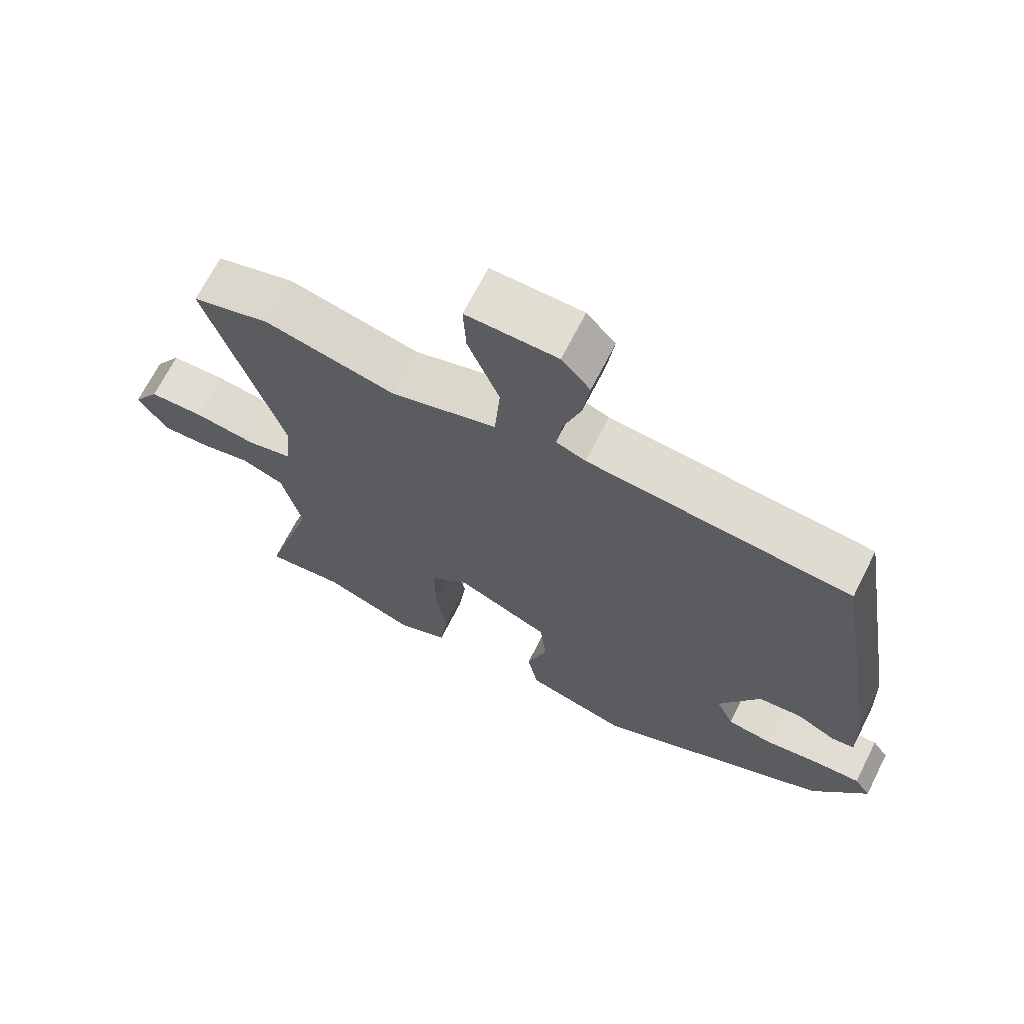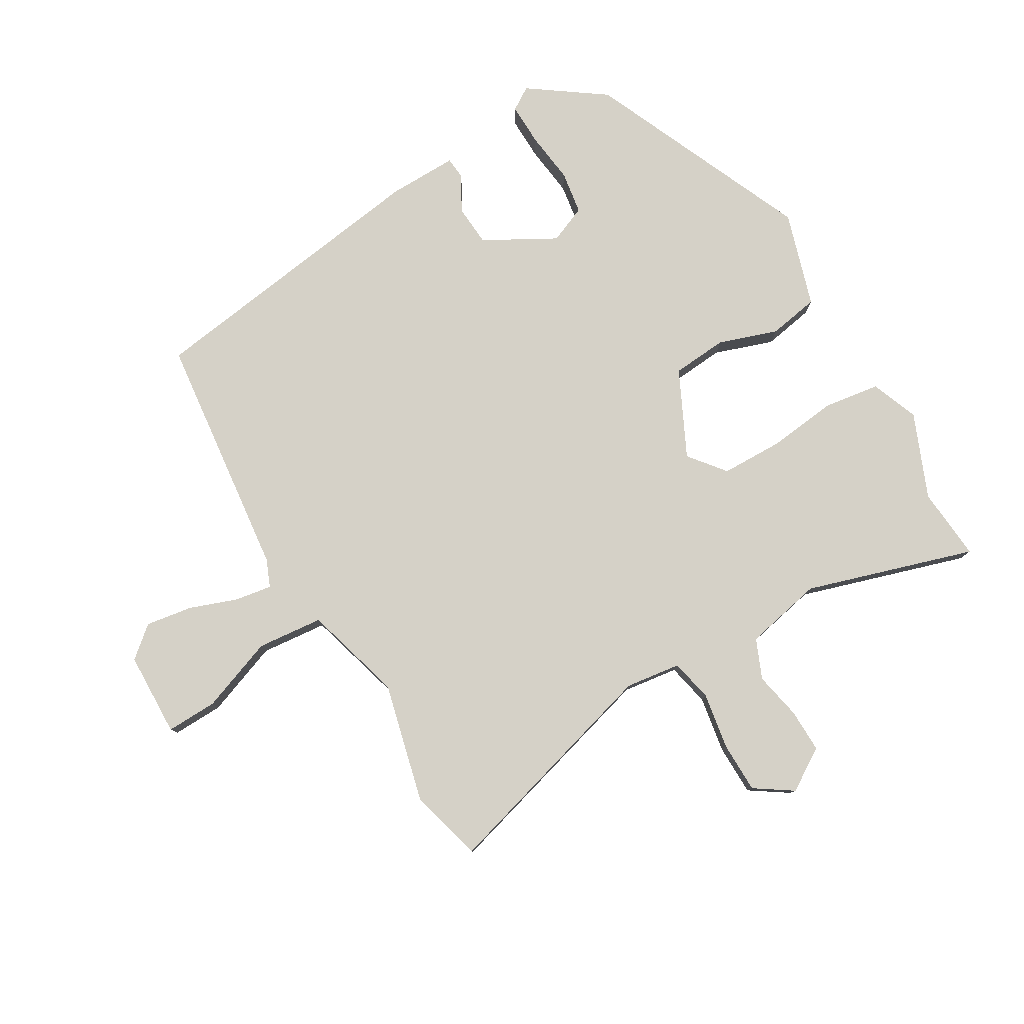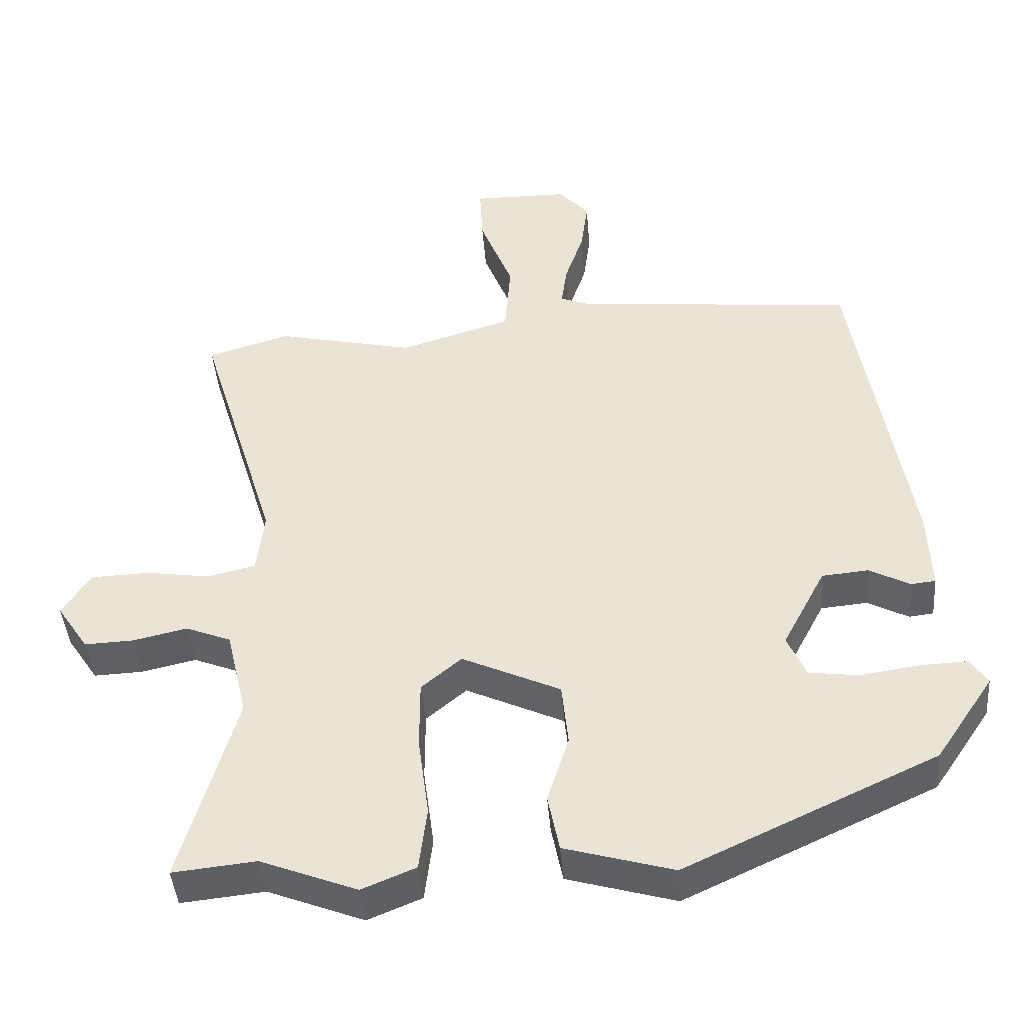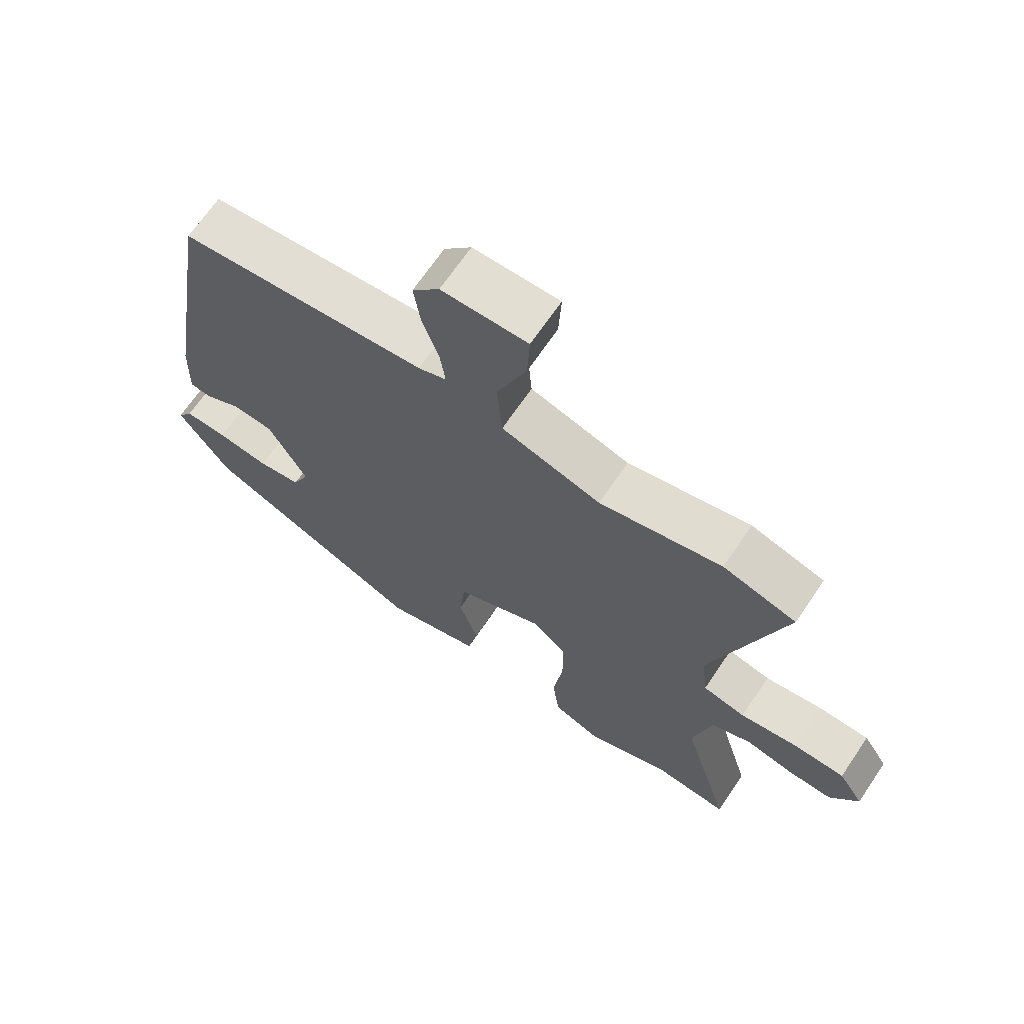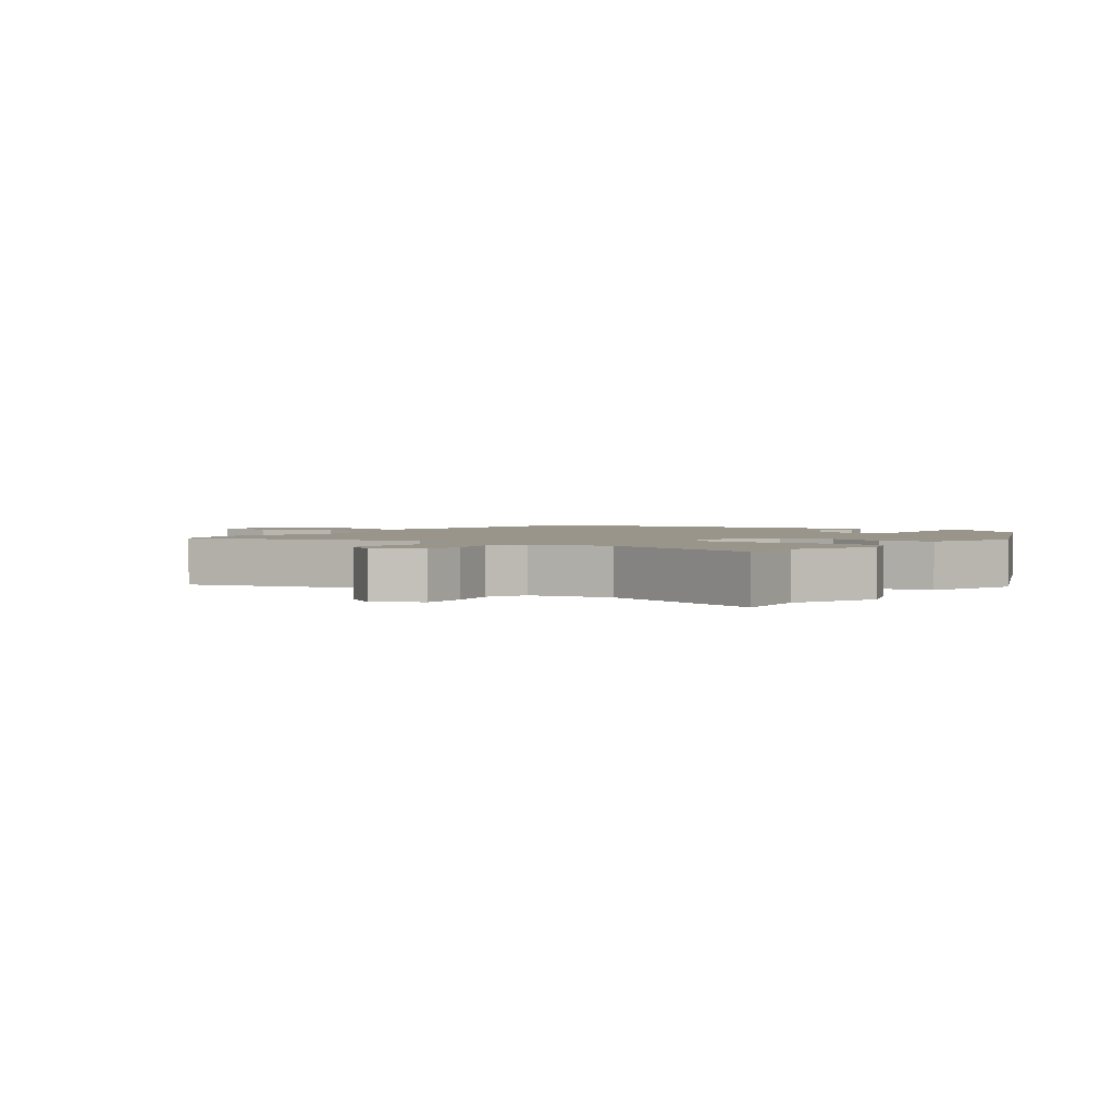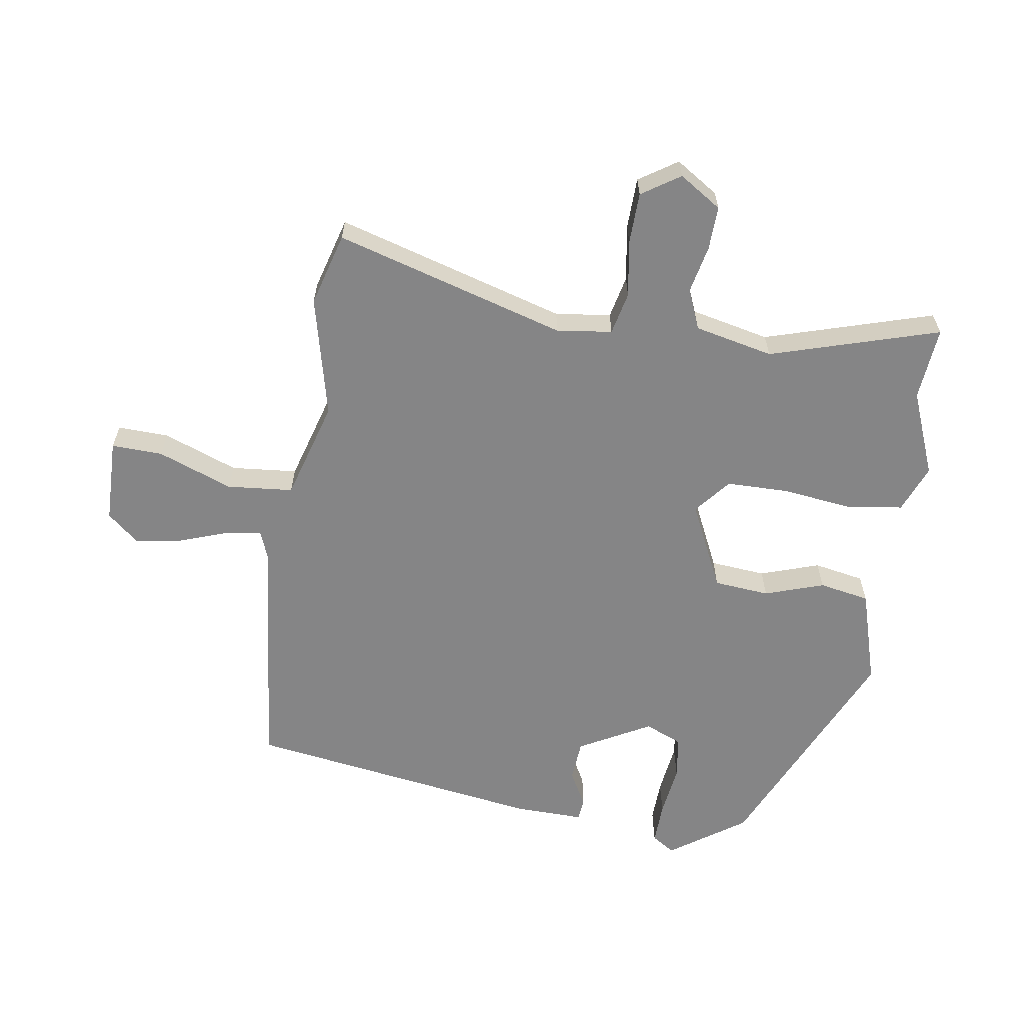
<metadata>
{"format":"obj","ext":"obj","renderer":"f3d","projection":"perspective","resolution":1024,"background":"white","views":[{"elev":68.5,"azim":-153.1,"up":"+Z"},{"elev":79.6,"azim":60.8,"up":"+Y"},{"elev":-43.0,"azim":-175.5,"up":"+Z"},{"elev":67.9,"azim":34.1,"up":"+Z"},{"elev":2.2,"azim":127.1,"up":"+Y"},{"elev":-61.9,"azim":82.0,"up":"+Y"}]}
</metadata>
<code>
v 0.469 0.07 0.509
v 0.584 0.07 0.475
v 0.473 0.07 0.112
v 0.483 0.07 0.024
v 0.55 0.07 0.008
v 0.64 0.07 0.021
v 0.721 0.07 0.018
v 0.76 0.07 -0.043
v 0.716 0.07 -0.109
v 0.647 0.07 -0.106
v 0.572 0.07 -0.089
v 0.509 0.07 -0.114
v 0.48 0.07 -0.238
v 0.557 0.07 -0.506
v 0.441 0.07 -0.494
v 0.307 0.07 -0.546
v 0.232 0.07 -0.515
v 0.221 0.07 -0.426
v 0.236 0.07 -0.314
v 0.236 0.07 -0.217
v 0.18 0.07 -0.17
v 0.043 0.07 -0.233
v 0.034 0.07 -0.321
v 0.064 0.07 -0.415
v 0.048 0.07 -0.495
v -0.103 0.07 -0.538
v -0.453 0.07 -0.375
v -0.534 0.07 -0.255
v -0.51 0.07 -0.219
v -0.443 0.07 -0.222
v -0.361 0.07 -0.234
v -0.293 0.07 -0.225
v -0.267 0.07 -0.166
v -0.327 0.07 -0.052
v -0.392 0.07 -0.046
v -0.449 0.07 -0.076
v -0.483 0.07 -0.072
v -0.479 0.07 0.038
v -0.402 0.07 0.507
v -0.013 0.07 0.542
v 0.031 0.07 0.559
v 0.023 0.07 0.617
v -0.003 0.07 0.694
v -0.013 0.07 0.768
v 0.029 0.07 0.816
v 0.163 0.07 0.817
v 0.159 0.07 0.736
v 0.113 0.07 0.619
v 0.121 0.07 0.514
v 0.277 0.07 0.466
v 0.469 0 0.509
v 0.584 0 0.475
v 0.473 0 0.112
v 0.483 0 0.024
v 0.55 0 0.008
v 0.64 0 0.021
v 0.721 0 0.018
v 0.76 0 -0.043
v 0.716 0 -0.109
v 0.647 0 -0.106
v 0.572 0 -0.089
v 0.509 0 -0.114
v 0.48 0 -0.238
v 0.557 0 -0.506
v 0.441 0 -0.494
v 0.307 0 -0.546
v 0.232 0 -0.515
v 0.221 0 -0.426
v 0.236 0 -0.314
v 0.236 0 -0.217
v 0.18 0 -0.17
v 0.043 0 -0.233
v 0.034 0 -0.321
v 0.064 0 -0.415
v 0.048 0 -0.495
v -0.103 0 -0.538
v -0.453 0 -0.375
v -0.534 0 -0.255
v -0.51 0 -0.219
v -0.443 0 -0.222
v -0.361 0 -0.234
v -0.293 0 -0.225
v -0.267 0 -0.166
v -0.327 0 -0.052
v -0.392 0 -0.046
v -0.449 0 -0.076
v -0.483 0 -0.072
v -0.479 0 0.038
v -0.402 0 0.507
v -0.013 0 0.542
v 0.031 0 0.559
v 0.023 0 0.617
v -0.003 0 0.694
v -0.013 0 0.768
v 0.029 0 0.816
v 0.163 0 0.817
v 0.159 0 0.736
v 0.113 0 0.619
v 0.121 0 0.514
v 0.277 0 0.466
f 46 47 48
f 45 46 48
f 44 45 48
f 43 44 48
f 42 43 48
f 41 42 48 49
f 40 41 49
f 40 49 50
f 39 40 50
f 38 39 50
f 37 38 50
f 36 37 50
f 35 36 50
f 29 30 31
f 28 29 31
f 27 28 31
f 26 27 31
f 25 26 31
f 24 25 31
f 23 24 31
f 22 23 31 32
f 21 22 32 33
f 17 18 19
f 16 17 19
f 15 16 19
f 15 19 20
f 14 15 20
f 13 14 20
f 12 13 20 21
f 9 10 11
f 8 9 11
f 7 8 11
f 6 7 11
f 5 6 11
f 21 33 34
f 12 21 34
f 11 12 34
f 5 11 34
f 4 5 34
f 50 1 2 3
f 34 35 50
f 4 34 50
f 3 4 50
f 98 97 96
f 98 96 95
f 98 95 94
f 98 94 93
f 98 93 92
f 99 98 92 91
f 99 91 90
f 100 99 90
f 100 90 89
f 100 89 88
f 100 88 87
f 100 87 86
f 100 86 85
f 81 80 79
f 81 79 78
f 81 78 77
f 81 77 76
f 81 76 75
f 81 75 74
f 81 74 73
f 82 81 73 72
f 83 82 72 71
f 69 68 67
f 69 67 66
f 69 66 65
f 70 69 65
f 70 65 64
f 70 64 63
f 71 70 63 62
f 61 60 59
f 61 59 58
f 61 58 57
f 61 57 56
f 61 56 55
f 84 83 71
f 84 71 62
f 84 62 61
f 84 61 55
f 84 55 54
f 53 52 51 100
f 100 85 84
f 100 84 54
f 100 54 53
f 1 51 52 2
f 2 52 53 3
f 3 53 54 4
f 4 54 55 5
f 5 55 56 6
f 6 56 57 7
f 7 57 58 8
f 8 58 59 9
f 9 59 60 10
f 10 60 61 11
f 11 61 62 12
f 12 62 63 13
f 13 63 64 14
f 14 64 65 15
f 15 65 66 16
f 16 66 67 17
f 17 67 68 18
f 18 68 69 19
f 19 69 70 20
f 20 70 71 21
f 21 71 72 22
f 22 72 73 23
f 23 73 74 24
f 24 74 75 25
f 25 75 76 26
f 26 76 77 27
f 27 77 78 28
f 28 78 79 29
f 29 79 80 30
f 30 80 81 31
f 31 81 82 32
f 32 82 83 33
f 33 83 84 34
f 34 84 85 35
f 35 85 86 36
f 36 86 87 37
f 37 87 88 38
f 38 88 89 39
f 39 89 90 40
f 40 90 91 41
f 41 91 92 42
f 42 92 93 43
f 43 93 94 44
f 44 94 95 45
f 45 95 96 46
f 46 96 97 47
f 47 97 98 48
f 48 98 99 49
f 49 99 100 50
f 50 100 51 1

</code>
